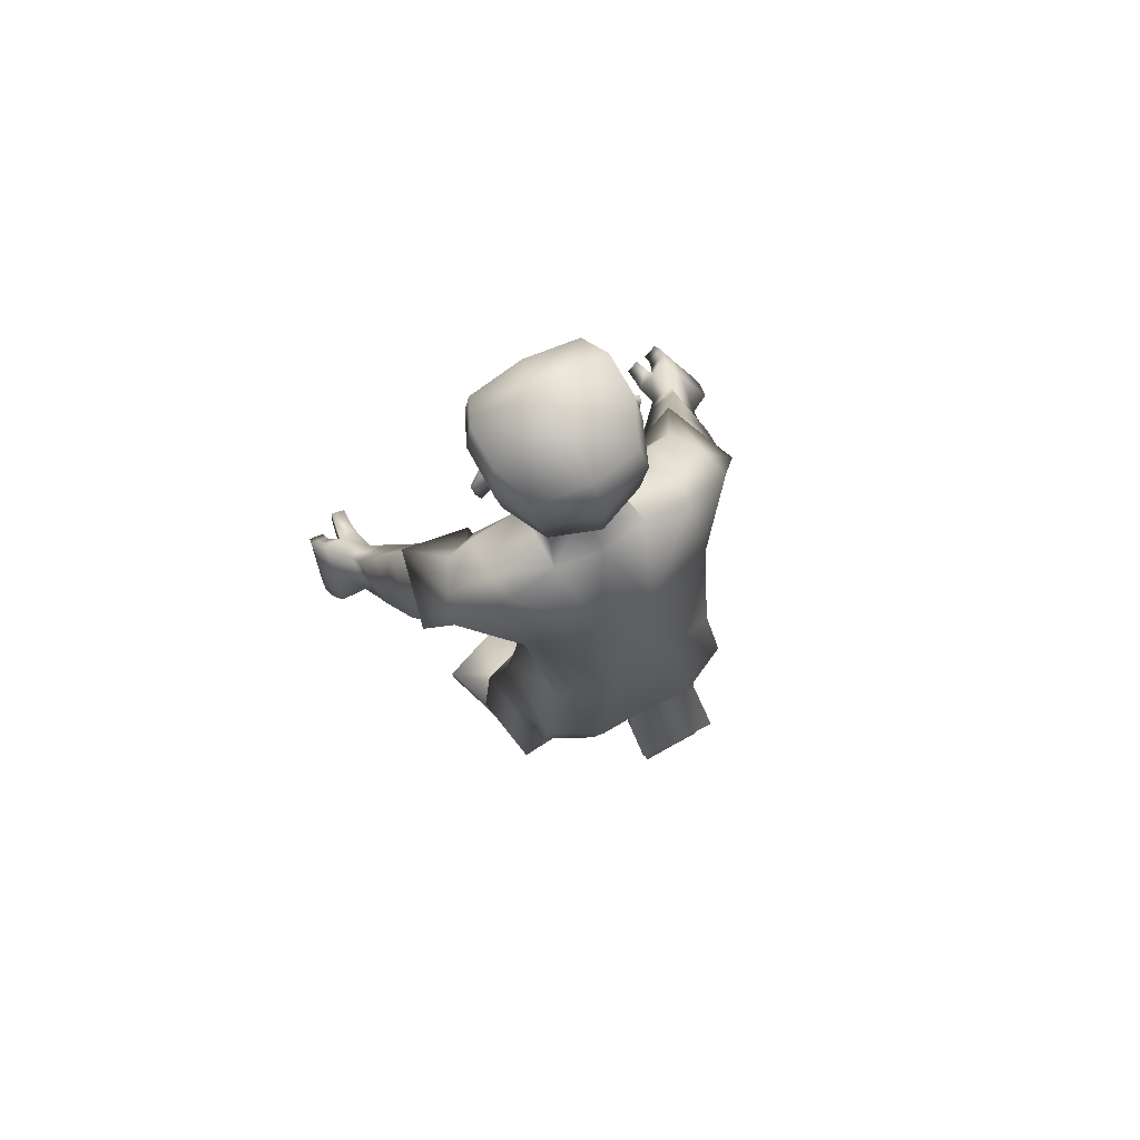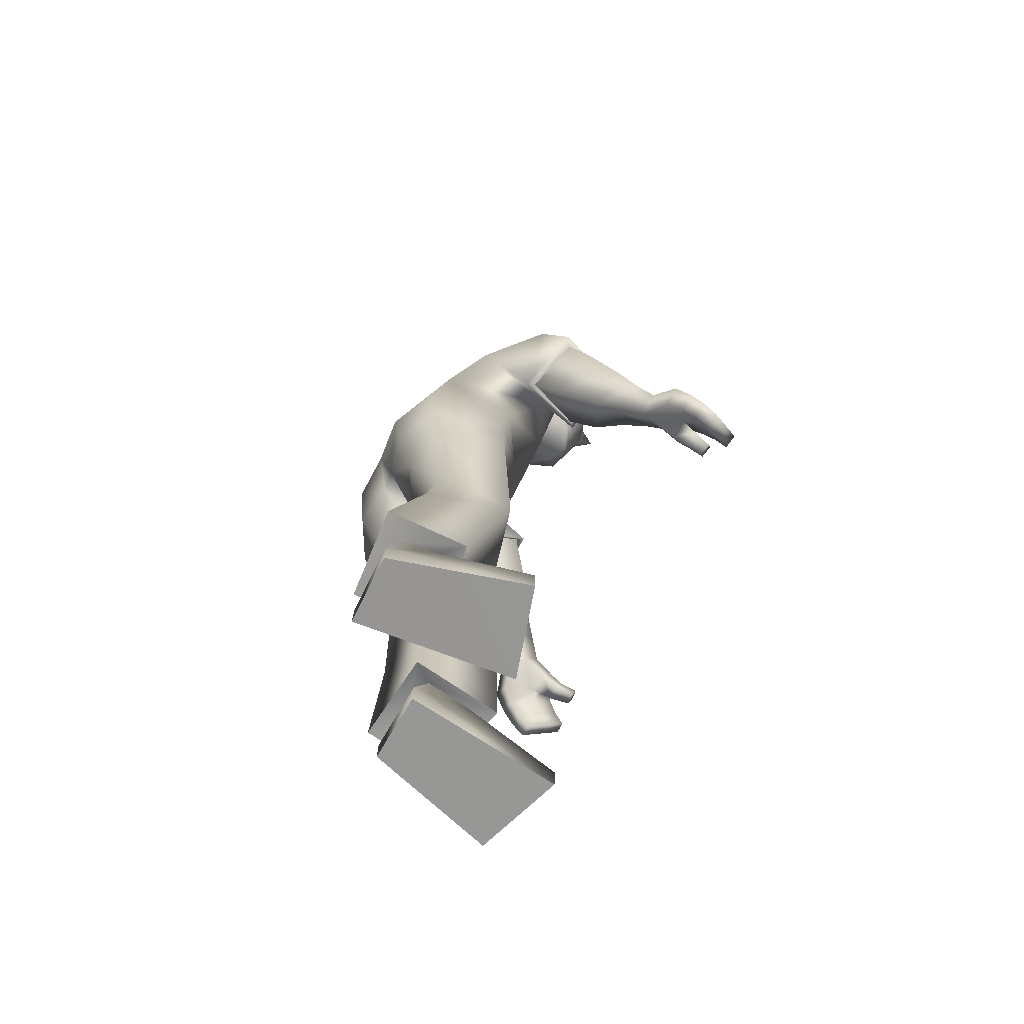
<metadata>
{"format":"obj","ext":"obj","renderer":"f3d","projection":"perspective","resolution":1024,"background":"white","views":[{"elev":77.8,"azim":-120.6,"up":"+Y"},{"elev":-67.6,"azim":-27.6,"up":"+Y"}]}
</metadata>
<code>
v 0.05812 1.369 0.1611
v -0.1048 0.7448 0.1518
v 0.1856 1.321 0.1627
v 0.04407 0.7481 0.1652
v 0.06946 0.9707 0.1437
v 0.1605 1.186 0.1333
v -0.07528 1.021 0.1379
v -0.003535 1.228 0.1633
v 0.09858 0.7572 0.005861
v 0.06258 1.415 0.07414
v -0.1209 0.7542 -0.01301
v 0.1939 1.335 0.07204
v 0.1101 0.9587 0.05771
v 0.1881 1.138 0.05954
v -0.09794 1.028 0.02996
v -0.03999 1.265 0.03301
v -0.1131 0.8366 0.1543
v 0.03723 0.8336 0.1631
v 0.09971 0.8362 0.102
v -0.1542 0.8432 0.05979
v 0.1363 0.03236 0.0401
v 0.08451 0.03242 0.2068
v -0.1565 0.03522 0.136
v -0.1527 0.0357 0.007862
v 0.09762 0.39 0.02364
v 0.06005 0.3845 0.1646
v -0.09975 0.3252 0.1434
v -0.08856 0.324 -0.001616
v -0.03381 0.1136 0.03903
v -0.1229 0.1146 0.1266
v -0.0613 0.1136 0.1354
v -0.1177 0.1149 0.02702
v -0.03041 0.08665 0.1799
v -0.1547 0.1275 -0.006866
v 0.007087 0.07765 0.0175
v -0.1694 0.1295 0.1589
v 0.1357 -0.008984 0.03992
v 0.0839 -0.008924 0.2067
v -0.1571 -0.006126 0.1358
v -0.1533 -0.00564 0.007687
v 0.4013 0.7564 0.4041
v 0.471 0.804 0.3673
v 0.4645 0.7919 0.3419
v 0.3961 0.7453 0.3779
v 0.1673 1.086 0.3085
v 0.1422 1.028 0.2195
v 0.2578 1.028 0.1869
v 0.2808 1.086 0.2767
v 0.4402 0.8308 0.3197
v 0.371 0.8494 0.2955
v 0.45 0.8469 0.3119
v 0.391 0.8717 0.2838
v 0.3033 1.656 0.07812
v 0.2712 1.397 0.04307
v 0.1339 1.479 0.05828
v 0.2112 1.401 0.05316
v 0.3037 1.49 0.08619
v 0.3111 1.606 0.09047
v 0.08974 1.531 0.07504
v 0.1325 1.434 0.05551
v 0.2535 1.563 0.1148
v 0.1868 1.447 0.07948
v 0.2337 1.43 0.08042
v 0.237 1.504 0.09994
v 0.3002 1.576 0.09018
v 0.3208 1.574 0.0115
v 0.3323 1.505 0.02228
v 0.1056 1.096 0.1921
v 0.2467 1.167 0.2457
v 0.1404 1.144 0.2895
v 0.2207 1.121 0.1446
v 0.08855 1.088 0.1896
v 0.2615 1.179 0.2523
v 0.1301 1.156 0.3063
v 0.2312 1.118 0.1347
v 0.3236 0.8448 0.3913
v 0.402 0.882 0.3163
v 0.3211 0.8234 0.3581
v 0.4068 0.8992 0.3489
v 0.2965 0.861 0.307
v 0.3554 0.9144 0.3283
v 0.353 0.8934 0.2876
v 0.2985 0.8816 0.3477
v 0.3252 0.8772 0.2972
v 0.4443 0.8383 0.2887
v 0.4464 0.7872 0.3803
v 0.4406 0.7756 0.3545
v 0.369 0.8528 0.3346
v 0.3757 0.8789 0.3648
v 0.4339 0.8213 0.297
v 0.327 0.8978 0.3379
v 0.3498 0.8174 0.4002
v 0.3759 0.7875 0.4042
v 0.4244 0.8504 0.329
v 0.4445 0.8222 0.3375
v 0.3716 0.7734 0.3763
v 0.3467 0.7992 0.3696
v 0.4501 0.838 0.3665
v 0.4286 0.8697 0.36
v 0.3917 0.8287 0.3464
v 0.4161 0.8031 0.3521
v 0.3996 0.8506 0.3748
v 0.4233 0.8194 0.3795
v 0.2674 0.8966 0.2854
v 0.2692 0.9204 0.3388
v 0.3345 0.956 0.321
v 0.3321 0.9317 0.2674
v 0.2218 0.9451 0.2629
v 0.3071 1.018 0.2945
v 0.2333 0.9836 0.3294
v 0.2957 0.9811 0.2318
v 0.4161 0.8538 0.2875
v 0.1959 1.287 0.2074
v 0.09046 1.254 0.26
v 0.4018 0.8339 0.2974
v 0.4243 0.8672 0.3147
v 0.407 0.841 0.3275
v 0.2795 1.402 0.04326
v 0.1967 1.516 0.1375
v 0.2073 1.515 0.1431
v 0.1987 1.571 0.1422
v 0.2093 1.57 0.1478
v 0.2497 1.492 0.1051
v 0.2397 1.577 0.1061
v 0.1648 1.528 0.1153
v -0.05758 0.4691 -0.000478
v -0.06809 0.4628 0.1426
v 0.2168 1.505 0.08904
v -0.07508 0.6377 0.1467
v -0.08037 0.6383 -0.008151
v 0.2195 1.579 0.09523
v 0.2599 1.601 0.1274
v 0.1682 1.613 0.1251
v 0.1819 1.709 0.1146
v 0.08979 1.628 0.08887
v 0.3116 1.611 0.1039
v 0.2584 1.705 0.1164
v 0.1087 1.686 0.08263
v 0.3073 1.684 0.09575
v 0.06896 1.372 -0.1801
v -0.08469 0.7621 -0.2123
v 0.1979 1.329 -0.1815
v 0.0624 0.7719 -0.2137
v 0.08189 0.9771 -0.1625
v 0.1804 1.195 -0.1535
v -0.06366 1.026 -0.1684
v 0.01463 1.232 -0.1873
v -0.1187 0.7586 -0.03279
v 0.1899 1.323 -0.005748
v 0.09904 0.7576 -0.02129
v 0.05386 1.405 -0.009956
v -0.03871 1.265 -0.01348
v -0.0961 1.029 -0.01624
v 0.1903 1.139 -0.006357
v 0.1127 0.959 -0.008223
v 0.1038 0.7697 -0.05109
v 0.06806 1.415 -0.09316
v -0.1159 0.7564 -0.05116
v 0.1991 1.336 -0.08299
v 0.1154 0.9613 -0.07398
v 0.1924 1.139 -0.07226
v -0.09418 1.03 -0.06244
v -0.03684 1.265 -0.06003
v -0.09186 0.8591 -0.2073
v 0.05775 0.8562 -0.1992
v -0.1442 0.8489 -0.02886
v 0.1158 0.8432 -0.01401
v 0.1132 0.8508 -0.1312
v -0.1438 0.8541 -0.118
v 0.2898 0.03537 -0.11
v 0.2376 0.03596 -0.2767
v -0.003175 0.04031 -0.2052
v 0.000865 0.04063 -0.07712
v 0.1623 0.4245 -0.08522
v 0.1263 0.4168 -0.2265
v -0.009351 0.3154 -0.2077
v 0.001868 0.314 -0.06271
v 0.1202 0.1178 -0.1085
v 0.03097 0.1194 -0.1959
v 0.09251 0.1181 -0.2048
v 0.03633 0.1196 -0.09627
v 0.1272 0.1088 -0.2494
v -0.003402 0.1067 -0.06249
v 0.1659 0.1073 -0.08704
v -0.01824 0.1082 -0.2283
v 0.2889 -0.005966 -0.1099
v 0.2367 -0.005377 -0.2765
v -0.004064 -0.001031 -0.2051
v -2.4e-05 -0.000707 -0.07699
v 0.3983 0.7601 -0.4284
v 0.4753 0.8063 -0.4083
v 0.4723 0.7975 -0.381
v 0.3968 0.7521 -0.4007
v 0.1798 1.092 -0.3228
v 0.169 1.037 -0.2285
v 0.2883 1.048 -0.2087
v 0.2966 1.104 -0.303
v 0.4739 0.8478 -0.3545
v 0.3997 0.8592 -0.3308
v 0.4813 0.8659 -0.3485
v 0.4214 0.8805 -0.3252
v 0.3083 1.656 -0.0818
v 0.3156 1.666 -0.001552
v 0.2917 1.384 -0.001828
v 0.106 1.488 -0.007649
v 0.274 1.397 -0.04796
v 0.137 1.476 -0.07182
v 0.2148 1.402 -0.06252
v 0.3673 1.509 0.000322
v 0.3367 1.601 -0.000784
v 0.3091 1.49 -0.08928
v 0.3168 1.606 -0.09347
v 0.05976 1.538 -0.009317
v 0.09494 1.531 -0.09162
v 0.1219 1.439 -0.007311
v 0.1365 1.435 -0.0694
v 0.2279 1.397 -0.00422
v 0.2609 1.563 -0.1212
v 0.1935 1.448 -0.08969
v 0.2417 1.432 -0.0876
v 0.2994 1.395 -0.001607
v 0.2434 1.503 -0.1072
v 0.306 1.575 -0.09376
v 0.3343 1.582 -0.000829
v 0.3216 1.574 -0.01395
v 0.3337 1.505 -0.02376
v 0.3355 1.495 -0.000646
v 0.132 1.104 -0.2003
v 0.2612 1.18 -0.2742
v 0.1521 1.149 -0.3035
v 0.2503 1.138 -0.1686
v 0.1163 1.096 -0.1956
v 0.2749 1.193 -0.2826
v 0.1404 1.16 -0.3193
v 0.263 1.137 -0.1598
v 0.3269 0.8562 -0.4125
v 0.4234 0.8902 -0.3584
v 0.3307 0.8356 -0.3791
v 0.4192 0.908 -0.3902
v 0.3207 0.874 -0.3244
v 0.3725 0.927 -0.3598
v 0.3783 0.9092 -0.3182
v 0.3146 0.8913 -0.3658
v 0.3499 0.8917 -0.3212
v 0.477 0.859 -0.3244
v 0.4482 0.7901 -0.4154
v 0.4459 0.7816 -0.3879
v 0.3881 0.8622 -0.3676
v 0.3847 0.8886 -0.3986
v 0.4691 0.8398 -0.3308
v 0.3436 0.909 -0.3626
v 0.3501 0.8269 -0.4253
v 0.3741 0.7943 -0.4302
v 0.4385 0.8592 -0.3722
v 0.4549 0.8298 -0.3798
v 0.3742 0.7827 -0.4016
v 0.3524 0.8101 -0.3942
v 0.4559 0.8432 -0.4109
v 0.4371 0.8771 -0.4043
v 0.4022 0.8384 -0.3819
v 0.4236 0.8114 -0.3875
v 0.405 0.8588 -0.4121
v 0.4266 0.8251 -0.4169
v 0.294 0.9092 -0.3008
v 0.2848 0.9275 -0.3555
v 0.349 0.9686 -0.3528
v 0.3575 0.9496 -0.2977
v 0.2479 0.9564 -0.2765
v 0.3231 1.031 -0.3238
v 0.2476 0.9904 -0.3461
v 0.3227 0.9984 -0.2593
v 0.445 0.867 -0.3274
v 0.1974 1.302 -0.2267
v 0.09989 1.258 -0.2736
v 0.4323 0.8461 -0.3336
v 0.4512 0.8802 -0.3546
v 0.4371 0.8518 -0.3633
v 0.2823 1.402 -0.04765
v 0.2056 1.515 -0.1473
v 0.2165 1.514 -0.1522
v 0.2079 1.571 -0.152
v 0.2188 1.57 -0.1569
v 0.2564 1.492 -0.1115
v 0.2465 1.577 -0.1135
v 0.1723 1.527 -0.1271
v -0.00433 0.4777 -0.06031
v -0.01251 0.4742 -0.2035
v 0.2226 1.505 -0.09759
v -0.04428 0.6468 -0.2035
v -0.05759 0.6447 -0.05212
v 0.2257 1.579 -0.1038
v 0.268 1.6 -0.1335
v 0.1764 1.612 -0.137
v 0.1894 1.709 -0.1259
v 0.187 1.731 -0.00567
v 0.09586 1.628 -0.1057
v 0.05781 1.631 -0.009533
v 0.3181 1.61 -0.1068
v 0.2659 1.704 -0.1229
v 0.1144 1.685 -0.09852
v 0.0953 1.706 -0.008488
v 0.2635 1.727 -0.003278
v 0.3193 1.698 -0.001488
v 0.3134 1.684 -0.09924
v 0.2534 1.148 0.2537
v 0.2268 1.103 0.1525
v 0.2664 1.163 -0.2813
v 0.2553 1.121 -0.176
v 0.3344 1.491 -0.000675
v 0.3325 1.504 -0.02709
v 0.331 1.504 0.02518
v 0.1163 1.355 0.1708
v 0.2021 1.267 0.1456
v 0.1368 1.285 0.2439
v 0.1985 1.259 0.1659
v 0.1267 1.359 -0.188
v 0.2179 1.276 -0.1644
v 0.1415 1.301 -0.2576
v 0.2085 1.265 -0.19
v 0.1404 1.144 0.2895
v 0.1056 1.096 0.1921
v 0.2207 1.121 0.1446
v 0.2467 1.167 0.2457
v 0.1521 1.149 -0.3035
v 0.132 1.104 -0.2003
v 0.2503 1.138 -0.1686
v 0.2612 1.18 -0.2742
v -0.0613 0.1136 0.1354
v -0.1229 0.1146 0.1266
v -0.1177 0.1149 0.02702
v -0.03381 0.1136 0.03903
v 0.007087 0.07765 0.0175
v -0.03041 0.08665 0.1799
v -0.1694 0.1295 0.1589
v -0.1547 0.1275 -0.006866
v 0.09251 0.1181 -0.2048
v 0.03097 0.1194 -0.1959
v 0.03633 0.1196 -0.09627
v 0.1202 0.1178 -0.1085
v 0.1659 0.1073 -0.08704
v 0.1272 0.1088 -0.2494
v -0.01824 0.1082 -0.2283
v -0.003402 0.1067 -0.06249
v 0.1357 -0.008984 0.03992
v 0.0839 -0.008924 0.2067
v -0.1571 -0.006126 0.1358
v -0.1533 -0.00564 0.007687
v 0.2889 -0.005966 -0.1099
v 0.2367 -0.005377 -0.2765
v -0.004064 -0.001031 -0.2051
v -2.4e-05 -0.000707 -0.07699
v 0.305 1.421 -0.001475
v 0.3267 1.481 -0.000897
v 0.2991 1.468 0.0755
v 0.305 1.471 -0.0788
v 0.3305 1.478 -0.000774
v 0.3172 1.439 -0.001123
v 0.2995 1.469 -0.07897
v 0.2941 1.468 0.07535
v 0.2991 1.472 -0.001743
v -0.1425 0.7486 0.0666
v -0.1293 0.758 -0.1318
v -0.1094 0.6345 0.06428
v -0.08073 0.6385 -0.1234
f 146 144 165
f 15 7 8
f 20 17 7
f 331 328 22
f 16 8 1
f 14 13 155
f 13 19 167
f 14 154 149
f 7 5 6
f 12 312 3
f 313 14 12
f 5 18 19
f 5 13 14
f 151 152 16
f 148 150 9
f 166 20 15
f 152 153 15
f 166 148 11
f 4 9 19
f 9 150 167
f 11 361 20
f 2 4 18
f 24 21 37
f 330 24 23
f 331 21 24
f 328 329 23
f 2 129 4
f 130 9 25
f 11 130 363
f 4 26 25
f 33 334 30
f 332 29 32
f 34 32 30
f 332 33 31
f 26 333 35
f 27 28 335
f 28 25 35
f 27 36 333
f 346 347 344
f 23 39 38
f 23 24 40
f 21 22 38
f 86 87 43
f 95 98 42
f 103 86 42
f 101 87 44
f 308 231 325
f 306 46 321
f 323 305 306
f 321 46 45
f 104 107 82
f 105 83 81
f 107 106 81
f 104 80 83
f 210 203 53
f 61 132 133
f 60 62 55
f 215 60 55
f 217 204 54
f 149 217 56
f 10 60 215
f 12 56 60
f 55 62 125
f 205 55 59
f 204 221 118
f 67 209 224
f 57 65 61
f 131 128 119
f 54 118 63
f 62 63 123
f 56 54 63
f 56 63 62
f 53 139 136
f 224 210 66
f 65 136 132
f 66 311 67
f 66 210 58
f 227 209 67
f 74 72 68
f 73 69 322
f 73 74 70
f 72 75 322
f 6 75 72
f 314 74 73
f 315 73 75
f 114 8 72
f 80 84 88
f 81 91 89
f 82 52 50
f 84 50 88
f 81 79 77
f 78 76 83
f 78 97 92
f 83 76 89
f 112 85 90
f 95 43 87
f 103 93 41
f 44 87 86
f 49 90 85
f 77 52 82
f 116 117 49
f 115 90 49
f 112 116 51
f 89 76 92
f 102 92 93
f 77 94 100
f 94 95 101
f 96 44 41
f 97 96 93
f 88 100 97
f 100 101 96
f 89 102 99
f 102 103 98
f 77 79 99
f 94 99 98
f 108 104 105
f 111 109 106
f 110 105 106
f 108 111 107
f 47 111 108
f 48 45 110
f 47 48 109
f 46 108 110
f 8 114 1
f 313 315 6
f 3 312 314
f 52 77 116
f 50 115 117
f 77 88 117
f 52 112 115
f 62 60 56
f 118 221 357
f 354 123 63
f 119 120 122
f 131 121 122
f 128 64 120
f 124 122 120
f 123 61 125
f 364 287 286
f 129 127 26
f 130 11 9
f 287 364 289
f 127 27 26
f 25 28 126
f 53 203 303
f 295 134 137
f 138 134 295
f 133 132 137
f 132 136 139
f 59 135 297
f 59 125 133
f 133 134 138
f 297 135 138
f 302 137 139
f 58 136 65
f 162 163 147
f 169 162 146
f 171 336 339
f 163 157 140
f 155 160 161
f 167 168 160
f 161 159 149
f 146 147 145
f 316 157 159
f 159 317 142
f 168 165 144
f 144 145 161
f 163 152 151
f 148 158 156
f 166 153 162
f 162 153 152
f 158 148 166
f 143 165 168
f 156 168 167
f 158 169 362
f 141 164 165
f 186 170 173
f 338 337 172
f 339 338 173
f 172 337 336
f 141 143 289
f 174 156 290
f 158 364 290
f 143 156 174
f 179 342 182
f 340 183 181
f 183 342 179
f 180 182 340
f 175 174 184
f 343 177 176
f 184 174 177
f 176 175 341
f 348 351 350
f 172 171 187
f 189 173 172
f 187 171 170
f 192 247 246
f 191 258 255
f 263 258 191
f 261 256 193
f 307 194 324
f 327 231 308
f 325 324 194
f 242 267 264
f 265 266 241
f 241 266 267
f 264 265 243
f 210 212 202
f 218 285 293
f 216 207 219
f 207 216 215
f 217 208 206
f 149 159 208
f 157 151 215
f 159 157 216
f 285 219 207
f 214 207 205
f 204 206 278
f 224 209 226
f 211 283 218
f 279 288 291
f 206 220 278
f 283 220 219
f 208 220 206
f 208 219 220
f 202 212 298
f 224 225 210
f 223 218 292
f 225 226 310
f 212 210 225
f 227 226 209
f 228 232 234
f 233 235 326
f 230 234 233
f 326 235 232
f 235 145 147
f 233 318 273
f 235 319 145
f 232 147 274
f 248 244 240
f 249 251 241
f 242 244 199
f 244 248 199
f 237 239 241
f 238 240 243
f 252 257 238
f 243 251 249
f 272 275 250
f 255 261 247
f 190 253 263
f 193 190 246
f 198 200 245
f 237 242 201
f 198 277 276
f 275 277 198
f 200 276 272
f 252 236 249
f 253 252 262
f 237 248 260
f 254 260 261
f 190 193 256
f 253 256 257
f 248 238 257
f 260 257 256
f 249 239 259
f 262 259 258
f 259 239 237
f 258 259 254
f 268 270 265
f 266 269 271
f 270 269 266
f 267 271 268
f 196 195 268
f 270 194 197
f 269 197 196
f 195 194 270
f 147 140 274
f 317 145 319
f 318 316 142
f 276 237 201
f 199 248 277
f 277 248 237
f 201 199 275
f 219 208 216
f 357 221 278
f 220 355 278
f 282 280 279
f 291 284 282
f 280 222 288
f 284 222 280
f 283 285 218
f 127 126 28
f 289 143 175
f 290 156 158
f 287 176 177
f 287 175 176
f 174 286 177
f 303 203 202
f 299 294 295
f 300 301 295
f 299 292 293
f 304 298 292
f 214 213 297
f 293 285 214
f 293 296 300
f 300 296 297
f 304 299 302
f 212 223 298
f 306 305 48
f 305 45 48
f 306 47 46
f 308 196 197
f 307 197 194
f 308 195 196
f 310 211 223
f 309 310 226
f 309 227 67
f 311 66 65
f 305 323 320
f 72 8 6
f 1 114 314
f 313 3 113
f 140 316 318
f 273 142 317
f 354 311 57
f 356 310 309
f 357 356 354
f 355 356 357
f 358 353 360
f 352 360 359
f 360 352 358
f 360 353 359
f 364 362 141
f 363 129 2
f 169 164 362
f 164 141 362
f 361 2 17
f 17 20 361
f 364 286 290
f 130 126 363
f 126 127 363
f 129 363 127
f 363 361 11
f 364 158 362
f 7 17 18
f 146 165 164
f 15 8 16
f 20 7 15
f 331 22 21
f 16 1 10
f 14 155 154
f 13 167 155
f 14 149 12
f 7 6 8
f 312 10 1
f 10 312 12
f 14 313 6
f 313 12 3
f 5 19 13
f 5 14 6
f 151 16 10
f 148 9 11
f 166 15 153
f 152 15 16
f 166 11 20
f 4 19 18
f 9 167 19
f 2 18 17
f 24 37 40
f 330 23 329
f 331 24 330
f 328 23 22
f 130 25 126
f 4 25 9
f 33 30 31
f 332 32 34
f 34 30 334
f 332 31 29
f 26 35 25
f 27 335 36
f 28 35 335
f 27 333 26
f 346 344 345
f 23 38 22
f 23 40 39
f 21 38 37
f 86 43 42
f 95 42 43
f 103 42 98
f 101 44 96
f 308 325 195
f 306 321 71
f 323 306 71
f 321 45 320
f 104 82 80
f 105 81 106
f 107 81 82
f 104 83 105
f 210 53 58
f 61 133 125
f 215 55 205
f 217 54 56
f 149 56 12
f 10 215 151
f 12 60 10
f 55 125 59
f 205 59 213
f 204 118 54
f 67 224 66
f 57 61 123
f 131 119 121
f 62 123 125
f 53 136 58
f 65 132 61
f 66 58 65
f 74 68 70
f 73 322 75
f 73 70 69
f 72 322 68
f 74 314 114
f 314 73 113
f 73 315 113
f 315 75 6
f 114 72 74
f 80 88 78
f 81 89 79
f 82 50 84
f 81 77 82
f 78 83 80
f 78 92 76
f 83 89 91
f 112 90 115
f 95 87 101
f 103 41 86
f 44 86 41
f 49 85 51
f 116 49 51
f 115 49 117
f 112 51 85
f 89 92 102
f 102 93 103
f 77 100 88
f 94 101 100
f 96 41 93
f 97 93 92
f 88 97 78
f 100 96 97
f 89 99 79
f 102 98 99
f 77 99 94
f 94 98 95
f 108 105 110
f 111 106 107
f 110 106 109
f 108 107 104
f 47 108 46
f 48 110 109
f 47 109 111
f 46 110 45
f 3 314 113
f 52 116 112
f 50 117 88
f 77 117 116
f 52 115 50
f 118 357 354
f 123 354 57
f 354 63 118
f 119 122 121
f 131 122 124
f 128 120 119
f 124 120 64
f 129 26 4
f 53 303 139
f 295 137 302
f 138 295 301
f 133 137 134
f 132 139 137
f 59 297 213
f 59 133 135
f 133 138 135
f 297 138 301
f 302 139 303
f 162 147 146
f 169 146 164
f 171 339 170
f 163 140 147
f 155 161 154
f 167 160 155
f 161 149 154
f 146 145 144
f 157 316 140
f 316 159 142
f 317 161 145
f 161 317 159
f 168 144 160
f 144 161 160
f 163 151 157
f 148 156 150
f 166 162 169
f 162 152 163
f 158 166 169
f 143 168 156
f 156 167 150
f 141 165 143
f 186 173 189
f 338 172 173
f 339 173 170
f 172 336 171
f 174 290 286
f 143 174 175
f 179 182 180
f 340 181 178
f 183 179 181
f 180 340 178
f 175 184 341
f 343 176 185
f 184 177 343
f 176 341 185
f 348 350 349
f 172 187 188
f 189 172 188
f 187 170 186
f 192 246 191
f 191 255 192
f 263 191 246
f 261 193 247
f 307 324 327
f 327 308 307
f 325 194 195
f 242 264 240
f 265 241 243
f 241 267 242
f 264 243 240
f 210 202 203
f 218 293 292
f 207 215 205
f 217 206 204
f 149 208 217
f 157 215 216
f 159 216 208
f 285 207 214
f 214 205 213
f 204 278 221
f 224 226 225
f 211 218 223
f 279 291 281
f 283 219 285
f 202 298 304
f 223 292 298
f 212 225 223
f 228 234 230
f 233 326 229
f 230 233 229
f 326 232 228
f 235 147 232
f 318 234 274
f 234 318 233
f 319 233 273
f 233 319 235
f 232 274 234
f 248 240 238
f 249 241 239
f 242 199 201
f 237 241 242
f 238 243 236
f 252 238 236
f 243 249 236
f 272 250 245
f 255 247 192
f 190 263 246
f 193 246 247
f 198 245 250
f 198 276 200
f 275 198 250
f 200 272 245
f 252 249 262
f 253 262 263
f 237 260 254
f 254 261 255
f 190 256 253
f 253 257 252
f 248 257 260
f 260 256 261
f 249 259 262
f 262 258 263
f 259 237 254
f 258 254 255
f 268 265 264
f 266 271 267
f 270 266 265
f 267 268 264
f 196 268 271
f 270 197 269
f 269 196 271
f 195 270 268
f 318 142 273
f 276 201 272
f 199 277 275
f 277 237 276
f 201 275 272
f 357 278 355
f 355 283 211
f 283 355 220
f 282 279 281
f 291 282 281
f 280 288 279
f 284 280 282
f 127 28 27
f 289 175 287
f 287 177 286
f 303 202 304
f 299 295 302
f 300 295 294
f 299 293 294
f 304 292 299
f 214 297 296
f 293 214 296
f 293 300 294
f 300 297 301
f 304 302 303
f 306 48 47
f 308 197 307
f 310 223 225
f 309 226 227
f 309 67 311
f 311 65 57
f 305 320 45
f 1 314 312
f 313 113 315
f 140 318 274
f 273 317 319
f 309 311 356
f 356 311 354
f 211 310 355
f 355 310 356
f 364 141 289
f 363 2 361
f 7 18 5

</code>
